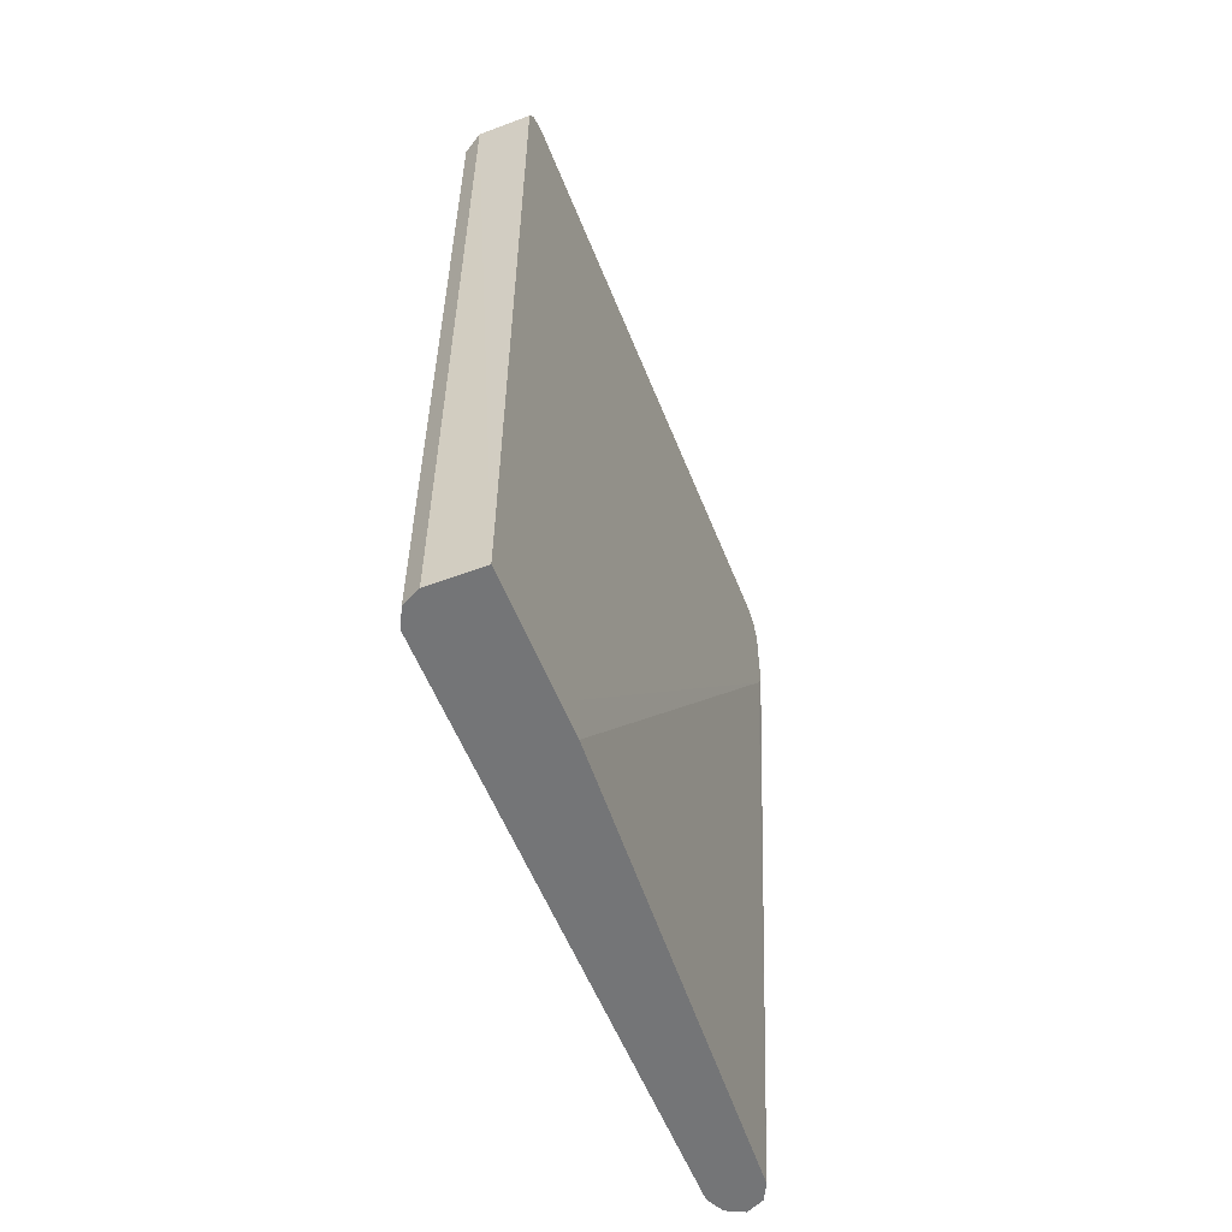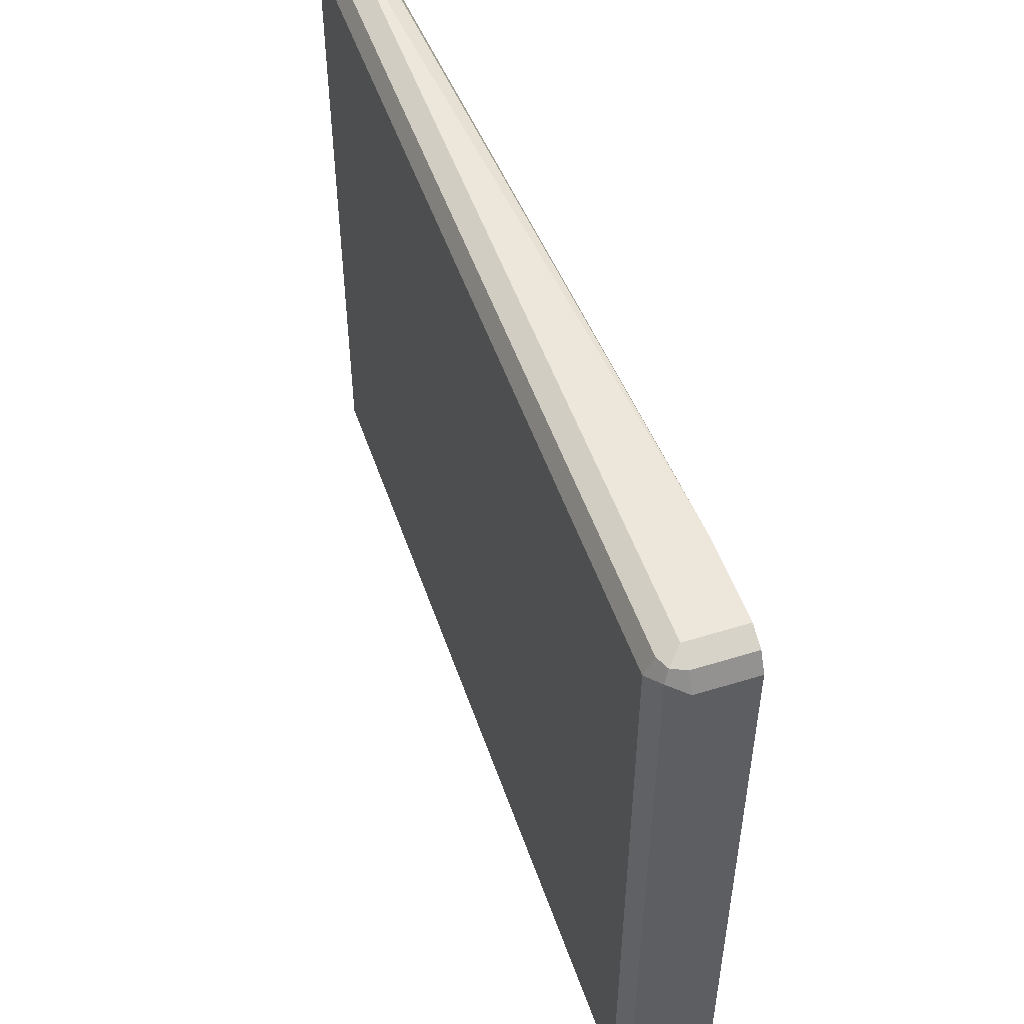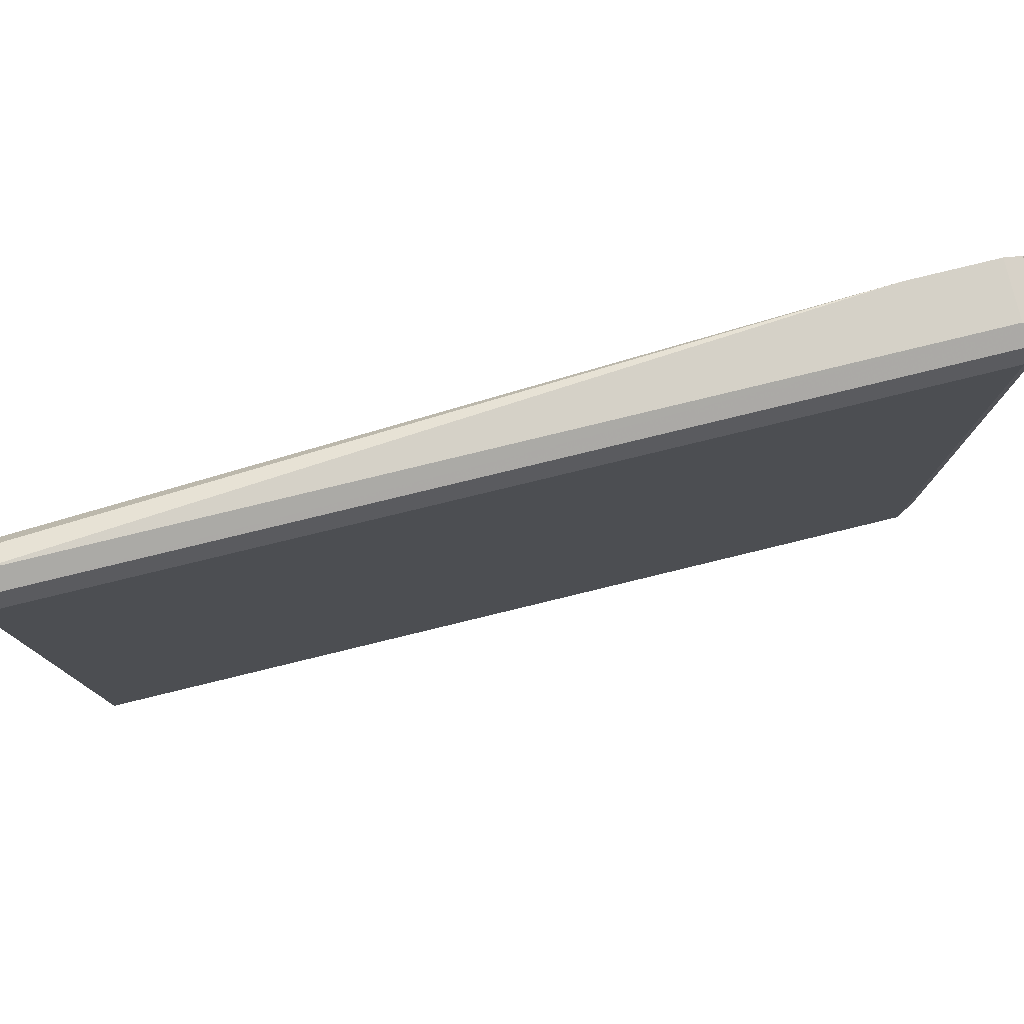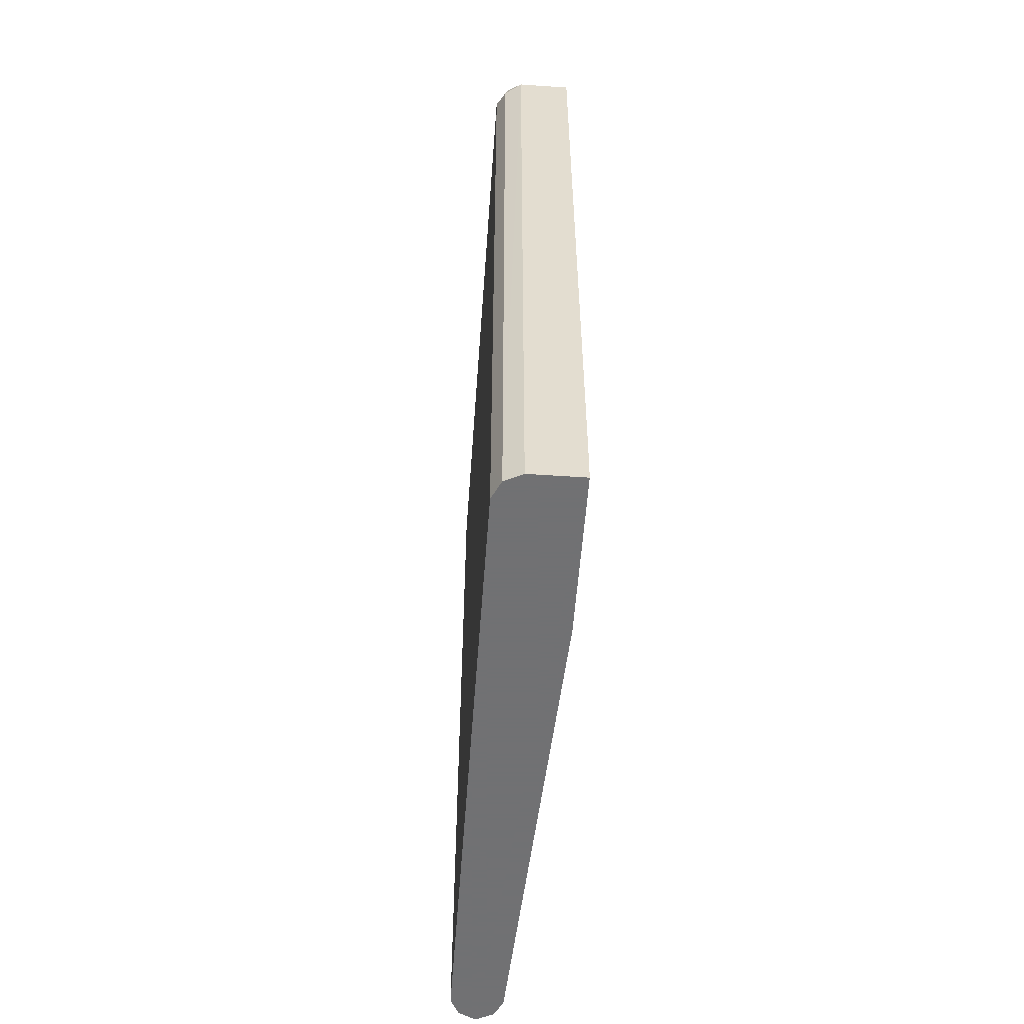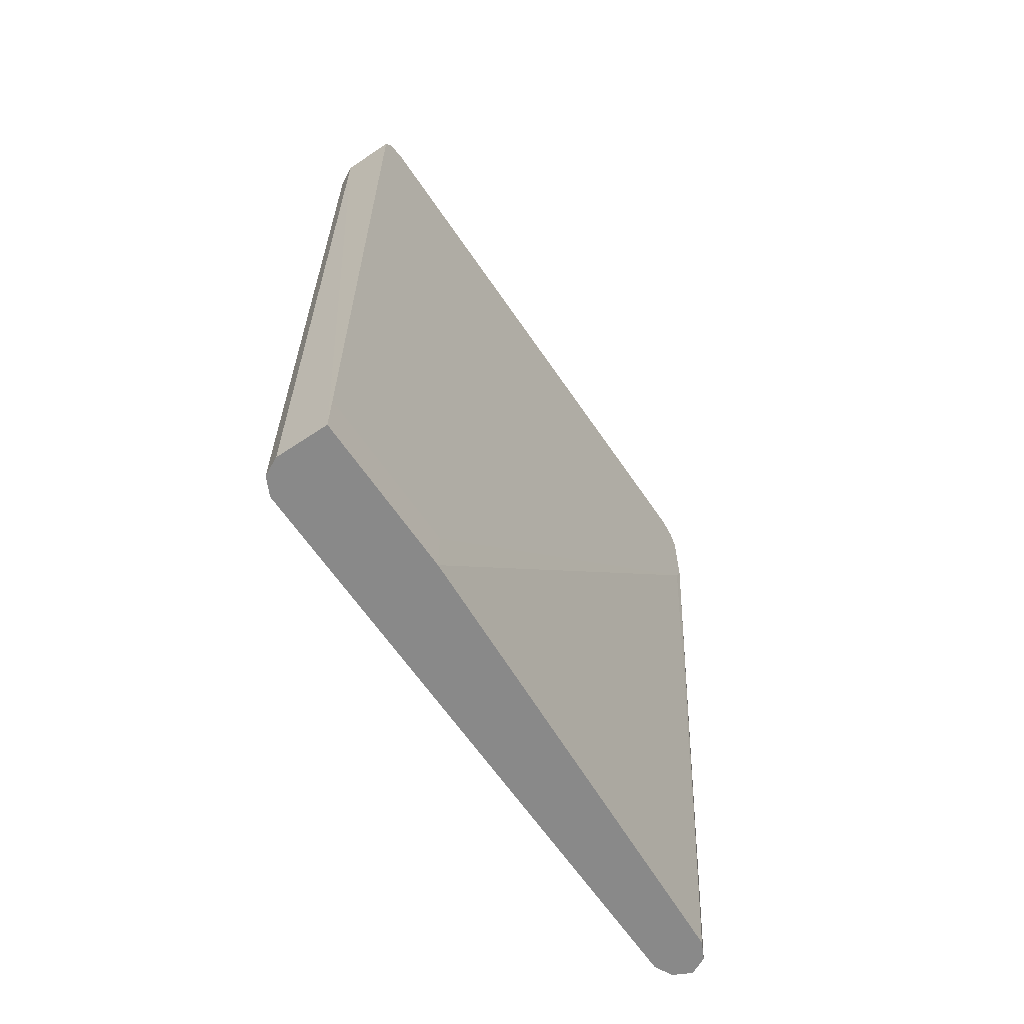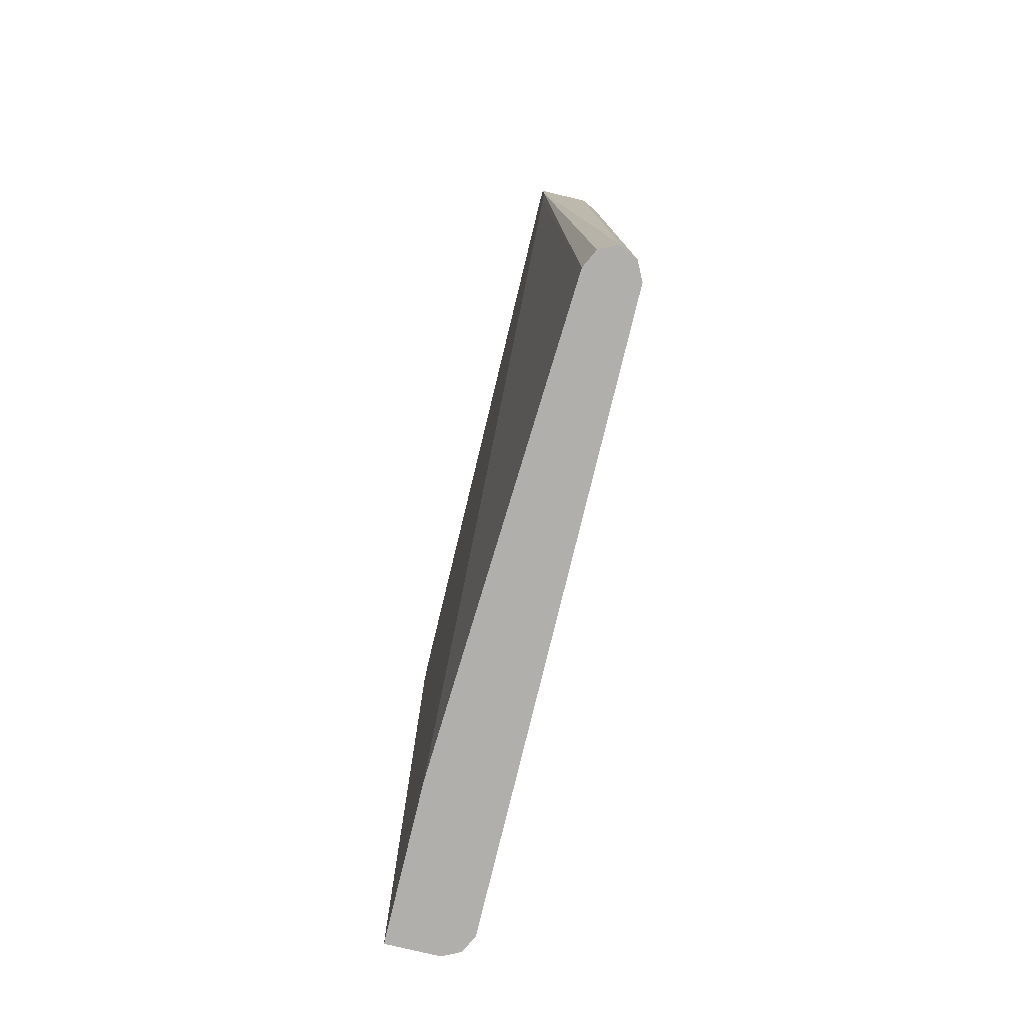
<metadata>
{"format":"obj","ext":"obj","renderer":"f3d","projection":"perspective","resolution":1024,"background":"white","views":[{"elev":-56.5,"azim":21.5,"up":"+Z"},{"elev":51.2,"azim":-18.7,"up":"+Y"},{"elev":78.7,"azim":-103.7,"up":"+Y"},{"elev":-55.3,"azim":-4.1,"up":"+Z"},{"elev":-63.0,"azim":34.0,"up":"+Z"},{"elev":-78.2,"azim":166.4,"up":"+Z"}]}
</metadata>
<code>
v -0.2865 0.1586 0.5935
v -0.2865 -0.1944 0.5935
v -0.2763 -0.1995 0.5986
v -0.284 -0.2072 0.5909
v -0.2712 -0.2098 0.5935
v -0.2763 -0.2149 0.5833
v -0.2865 -0.2098 0.5782
v -0.2916 -0.1995 0.5833
v -0.2916 0.1535 0.5833
v -0.2916 -0.1995 0.1357
v -0.2865 -0.2098 0.1075
v -0.2763 -0.2149 0.1075
v -0.2456 -0.2149 0.1075
v -0.2455 -0.2149 0.5833
v -0.2455 -0.2098 0.5935
v -0.2455 0.1688 0.5833
v -0.2455 -0.2149 0.1357
v -0.2455 0.1637 0.527
v -0.2455 0.1688 0.5372
v -0.2763 0.1688 0.5833
v -0.2763 0.1688 0.1075
v -0.2661 0.1637 0.1075
v -0.261 0.1534 0.1075
v -0.2456 -0.1228 0.1075
v -0.2455 -0.1228 0.1357
v -0.2916 -0.1995 0.1075
v -0.2916 0.1534 0.1075
v -0.2865 0.1637 0.1075
v -0.2865 0.1637 0.5833
v -0.284 0.165 0.5909
v -0.2763 0.1637 0.5935
v -0.2455 0.1637 0.5935
v -0.2763 0.1535 0.5986
v -0.2455 0.1535 0.5986
v -0.2455 -0.1995 0.5986
f 11 10 26
f 10 27 26
f 10 9 27
f 28 27 9
f 29 28 9
f 29 9 1
f 26 21 13
f 29 30 20
f 29 20 28
f 28 20 21
f 28 21 27
f 27 21 26
f 11 26 12
f 29 1 30
f 12 26 13
f 35 34 3
f 31 30 1
f 22 23 21
f 32 16 20
f 32 33 34
f 32 34 16
f 34 15 16
f 3 5 15
f 2 1 9
f 35 3 15
f 3 34 33
f 3 33 1
f 31 1 33
f 31 33 32
f 31 32 20
f 31 20 30
f 35 15 34
f 23 13 21
f 19 21 20
f 17 14 13
f 2 3 1
f 4 3 2
f 4 5 3
f 4 6 5
f 4 7 6
f 4 8 7
f 4 2 8
f 8 2 9
f 24 13 23
f 8 10 7
f 7 10 11
f 6 7 11
f 6 11 12
f 6 12 13
f 6 13 14
f 8 9 10
f 14 15 5
f 6 14 5
f 25 18 17
f 25 17 24
f 25 24 18
f 18 24 23
f 19 18 23
f 19 23 22
f 17 13 24
f 19 20 16
f 19 16 18
f 18 16 17
f 17 16 14
f 14 16 15
f 19 22 21

</code>
